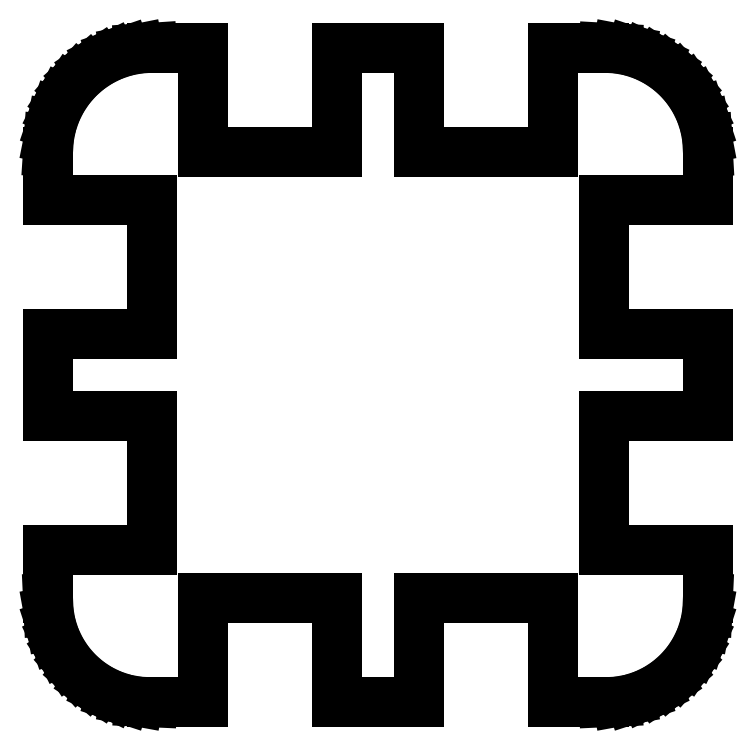
<metadata>
{"format":"dxf","ext":"dxf","renderer":"ezdxf+matplotlib","layout":"modelspace","background":"white","min_lineweight":24,"dpi":150}
</metadata>
<code>
0
SECTION
2
ENTITIES
0
LINE
8
0
10
77.45
20
-1314
30
0
11
77.45
21
-870.3
31
0
0
LINE
8
0
10
646.9
20
-870.3
30
0
11
646.9
21
-1314
31
0
0
LINE
8
0
10
-1505
20
-95.21
30
0
11
-1061
21
-95.21
31
0
0
LINE
8
0
10
-843.7
20
-870.3
30
0
11
-843.7
21
-1314
31
0
0
LINE
8
0
10
-1505
20
256.5
30
0
11
-1061
21
256.5
31
0
0
LINE
8
0
10
-1061
20
-664.6
30
0
11
-1505
21
-664.6
31
0
0
LINE
8
0
10
-1061
20
826
30
0
11
-1505
21
826
31
0
0
LINE
8
0
10
-843.7
20
1032
30
0
11
-843.7
21
1476
31
0
0
LINE
8
0
10
77.45
20
1476
30
0
11
77.45
21
1032
31
0
0
LINE
8
0
10
646.9
20
1032
30
0
11
646.9
21
1476
31
0
0
LINE
8
0
10
-274.3
20
1476
30
0
11
-274.3
21
1032
31
0
0
LINE
8
0
10
-274.3
20
-1314
30
0
11
-274.3
21
-870.3
31
0
0
LINE
8
0
10
864.1
20
826
30
0
11
1308
21
826
31
0
0
LINE
8
0
10
864.1
20
-664.6
30
0
11
1308
21
-664.6
31
0
0
LINE
8
0
10
1308
20
256.5
30
0
11
864.1
21
256.5
31
0
0
LINE
8
0
10
1308
20
-95.21
30
0
11
864.1
21
-95.21
31
0
0
LINE
8
0
10
-274.3
20
-1314
30
0
11
77.45
21
-1314
31
0
0
LINE
8
0
10
1308
20
826
30
0
11
1308
21
1032
31
0
0
LINE
8
0
10
1308
20
-95.21
30
0
11
1308
21
256.5
31
0
0
LINE
8
0
10
-843.7
20
1476
30
0
11
-1061
21
1476
31
0
0
LINE
8
0
10
77.45
20
1476
30
0
11
-274.3
21
1476
31
0
0
LINE
8
0
10
646.9
20
-1314
30
0
11
864.1
21
-1314
31
0
0
LINE
8
0
10
-1505
20
-664.6
30
0
11
-1505
21
-870.3
31
0
0
LINE
8
0
10
-1505
20
1032
30
0
11
-1505
21
826
31
0
0
LINE
8
0
10
-274.3
20
1032
30
0
11
-843.7
21
1032
31
0
0
LINE
8
0
10
646.9
20
1032
30
0
11
77.45
21
1032
31
0
0
LINE
8
0
10
-1061
20
-1314
30
0
11
-843.7
21
-1314
31
0
0
LINE
8
0
10
-1061
20
-95.21
30
0
11
-1061
21
-664.6
31
0
0
LINE
8
0
10
-1061
20
826
30
0
11
-1061
21
256.5
31
0
0
LINE
8
0
10
864.1
20
1476
30
0
11
646.9
21
1476
31
0
0
LINE
8
0
10
864.1
20
826
30
0
11
864.1
21
256.5
31
0
0
LINE
8
0
10
864.1
20
-95.21
30
0
11
864.1
21
-664.6
31
0
0
LINE
8
0
10
1308
20
-870.3
30
0
11
1308
21
-664.6
31
0
0
LINE
8
0
10
77.45
20
-870.3
30
0
11
646.9
21
-870.3
31
0
0
LINE
8
0
10
-843.7
20
-870.3
30
0
11
-274.3
21
-870.3
31
0
0
LINE
8
0
10
1308
20
1032
30
0
11
1305
21
1090
31
0
0
LINE
8
0
10
1305
20
1090
30
0
11
1294
21
1147
31
0
0
LINE
8
0
10
1294
20
1147
30
0
11
1276
21
1202
31
0
0
LINE
8
0
10
1276
20
1202
30
0
11
1250
21
1255
31
0
0
LINE
8
0
10
1250
20
1255
30
0
11
1218
21
1303
31
0
0
LINE
8
0
10
1218
20
1303
30
0
11
1179
21
1347
31
0
0
LINE
8
0
10
1179
20
1347
30
0
11
1136
21
1385
31
0
0
LINE
8
0
10
1136
20
1385
30
0
11
1087
21
1418
31
0
0
LINE
8
0
10
1087
20
1418
30
0
11
1035
21
1443
31
0
0
LINE
8
0
10
1035
20
1443
30
0
11
979.5
21
1462
31
0
0
LINE
8
0
10
979.5
20
1462
30
0
11
922.2
21
1472
31
0
0
LINE
8
0
10
922.2
20
1472
30
0
11
864.1
21
1476
31
0
0
LINE
8
0
10
-1061
20
1476
30
0
11
-1119
21
1472
31
0
0
LINE
8
0
10
-1119
20
1472
30
0
11
-1176
21
1461
31
0
0
LINE
8
0
10
-1176
20
1461
30
0
11
-1231
21
1442
31
0
0
LINE
8
0
10
-1231
20
1442
30
0
11
-1283
21
1416
31
0
0
LINE
8
0
10
-1283
20
1416
30
0
11
-1331
21
1384
31
0
0
LINE
8
0
10
-1331
20
1384
30
0
11
-1375
21
1346
31
0
0
LINE
8
0
10
-1375
20
1346
30
0
11
-1413
21
1302
31
0
0
LINE
8
0
10
-1413
20
1302
30
0
11
-1445
21
1254
31
0
0
LINE
8
0
10
-1445
20
1254
30
0
11
-1471
21
1202
31
0
0
LINE
8
0
10
-1471
20
1202
30
0
11
-1490
21
1147
31
0
0
LINE
8
0
10
-1490
20
1147
30
0
11
-1501
21
1090
31
0
0
LINE
8
0
10
-1501
20
1090
30
0
11
-1505
21
1032
31
0
0
LINE
8
0
10
-1061
20
-1314
30
0
11
-1119
21
-1312
31
0
0
LINE
8
0
10
-1119
20
-1312
30
0
11
-1177
21
-1301
31
0
0
LINE
8
0
10
-1177
20
-1301
30
0
11
-1232
21
-1283
31
0
0
LINE
8
0
10
-1232
20
-1283
30
0
11
-1285
21
-1258
31
0
0
LINE
8
0
10
-1285
20
-1258
30
0
11
-1334
21
-1226
31
0
0
LINE
8
0
10
-1334
20
-1226
30
0
11
-1378
21
-1187
31
0
0
LINE
8
0
10
-1378
20
-1187
30
0
11
-1416
21
-1143
31
0
0
LINE
8
0
10
-1416
20
-1143
30
0
11
-1448
21
-1094
31
0
0
LINE
8
0
10
-1448
20
-1094
30
0
11
-1474
21
-1042
31
0
0
LINE
8
0
10
-1474
20
-1042
30
0
11
-1492
21
-986.2
31
0
0
LINE
8
0
10
-1492
20
-986.2
30
0
11
-1502
21
-928.7
31
0
0
LINE
8
0
10
-1502
20
-928.7
30
0
11
-1505
21
-870.3
31
0
0
LINE
8
0
10
864.1
20
-1314
30
0
11
922.4
21
-1312
31
0
0
LINE
8
0
10
922.4
20
-1312
30
0
11
979.9
21
-1301
31
0
0
LINE
8
0
10
979.9
20
-1301
30
0
11
1035
21
-1283
31
0
0
LINE
8
0
10
1035
20
-1283
30
0
11
1088
21
-1258
31
0
0
LINE
8
0
10
1088
20
-1258
30
0
11
1137
21
-1226
31
0
0
LINE
8
0
10
1137
20
-1226
30
0
11
1181
21
-1187
31
0
0
LINE
8
0
10
1181
20
-1187
30
0
11
1219
21
-1143
31
0
0
LINE
8
0
10
1219
20
-1143
30
0
11
1251
21
-1094
31
0
0
LINE
8
0
10
1251
20
-1094
30
0
11
1277
21
-1042
31
0
0
LINE
8
0
10
1277
20
-1042
30
0
11
1295
21
-986.2
31
0
0
LINE
8
0
10
1295
20
-986.2
30
0
11
1305
21
-928.7
31
0
0
LINE
8
0
10
1305
20
-928.7
30
0
11
1308
21
-870.3
31
0
0
LINE
8
0
10
-1505
20
-95.21
30
0
11
-1505
21
256.5
31
0
0
ENDSEC
0
EOF

</code>
